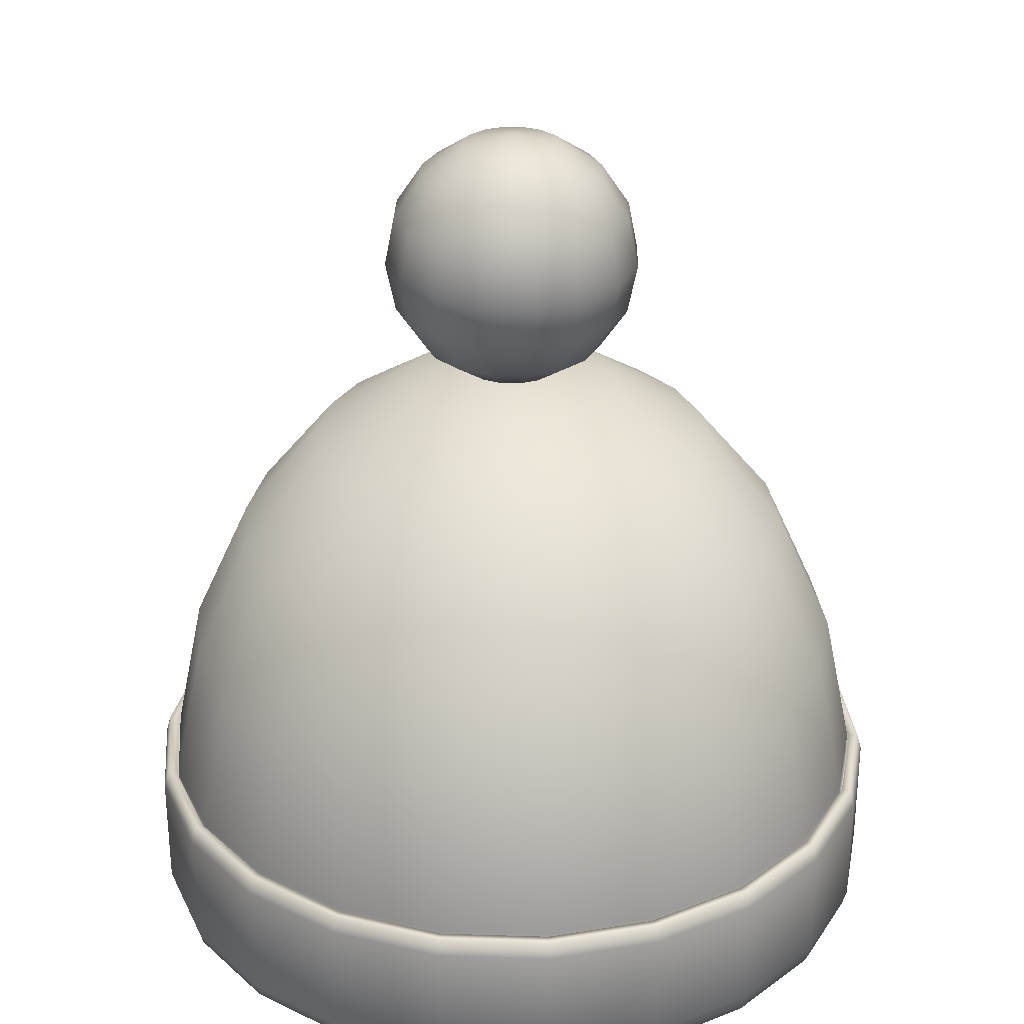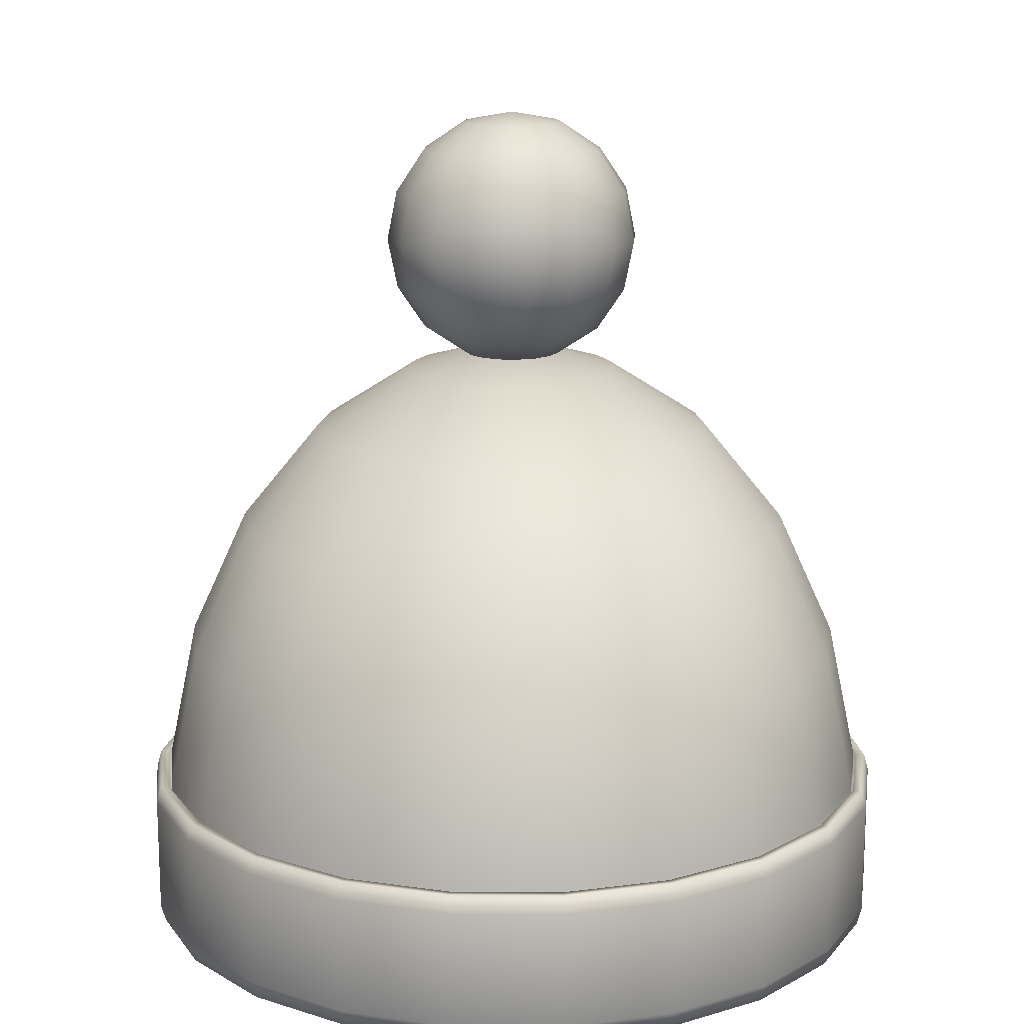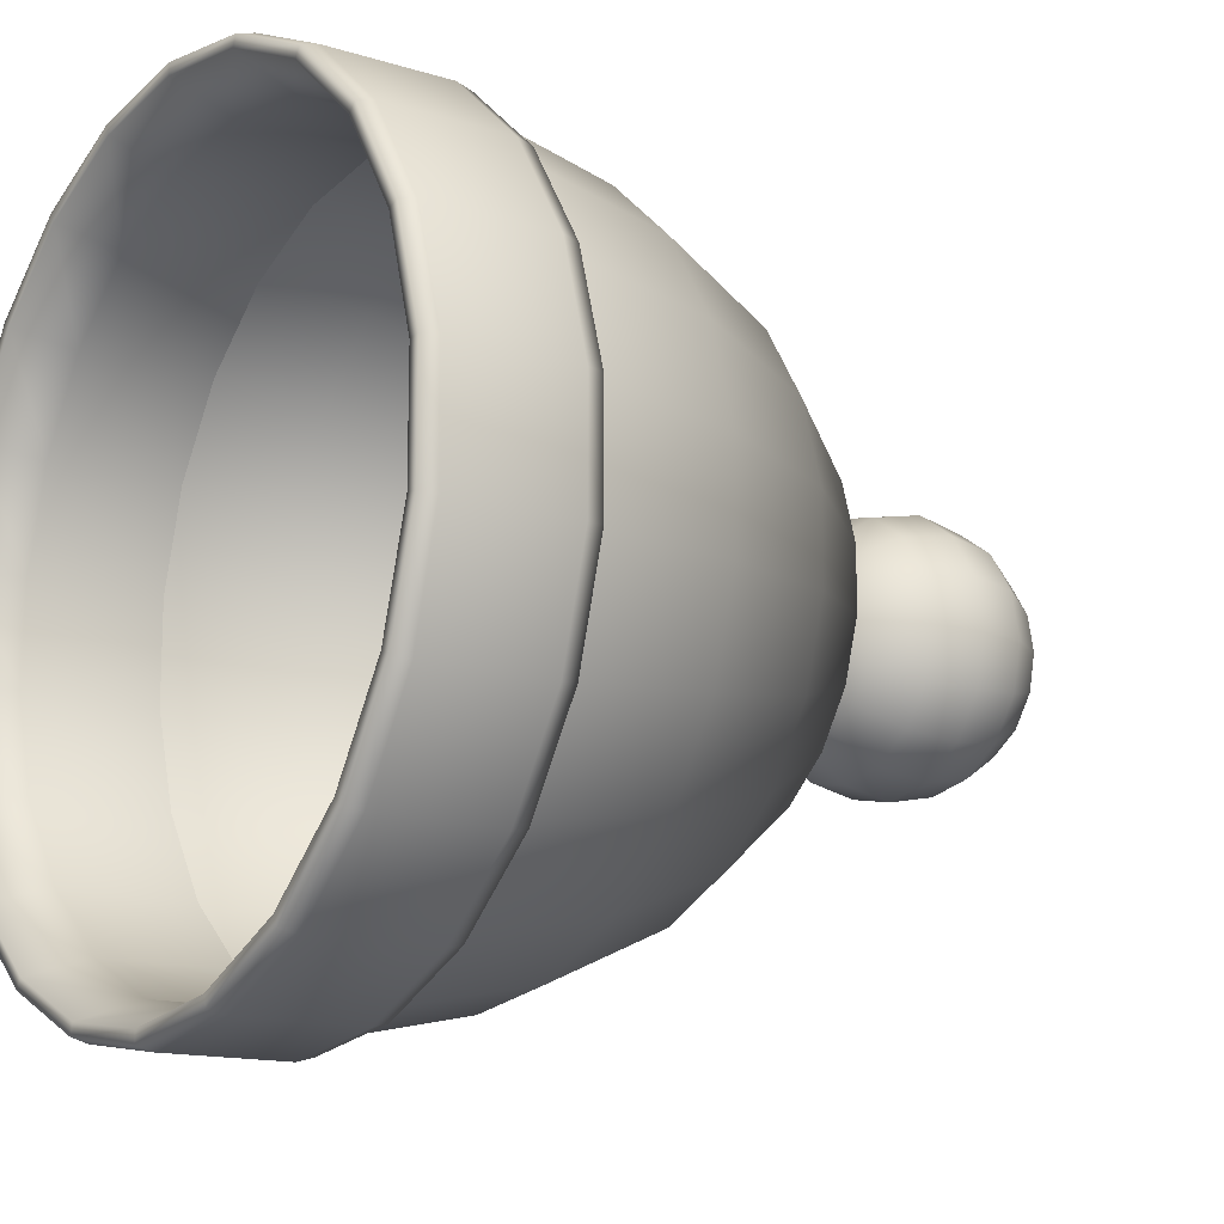
<metadata>
{"format":"obj","ext":"obj","renderer":"f3d","projection":"perspective","resolution":1024,"background":"white","views":[{"elev":28.8,"azim":-54.6,"up":"+Y"},{"elev":15.3,"azim":172.6,"up":"+Y"},{"elev":-13.9,"azim":55.0,"up":"+Z"}]}
</metadata>
<code>
v  0 16.74 -0
v  -0 15.79 -3.302
v  -0.9302 15.79 -3.168
v  -1.785 15.79 -2.778
v  -2.495 15.79 -2.162
v  -3.003 15.79 -1.372
v  -3.268 15.79 -0.4699
v  -3.268 15.79 0.4699
v  -3.003 15.79 1.372
v  -2.495 15.79 2.162
v  -1.785 15.79 2.778
v  -0.9302 15.79 3.168
v  -0 15.79 3.302
v  0.9302 15.79 3.168
v  1.785 15.79 2.778
v  2.495 15.79 2.162
v  3.003 15.79 1.372
v  3.268 15.79 0.4699
v  3.268 15.79 -0.4699
v  3.003 15.79 -1.372
v  2.495 15.79 -2.162
v  1.785 15.79 -2.778
v  0.9302 15.79 -3.168
v  -0 13.85 -6.336
v  -1.785 13.85 -6.079
v  -3.425 13.85 -5.33
v  -4.788 13.85 -4.149
v  -5.763 13.85 -2.632
v  -6.272 13.85 -0.9017
v  -6.272 13.85 0.9017
v  -5.763 13.85 2.632
v  -4.788 13.85 4.149
v  -3.425 13.85 5.33
v  -1.785 13.85 6.079
v  -0 13.85 6.336
v  1.785 13.85 6.079
v  3.425 13.85 5.33
v  4.788 13.85 4.149
v  5.763 13.85 2.632
v  6.272 13.85 0.9017
v  6.272 13.85 -0.9017
v  5.763 13.85 -2.632
v  4.788 13.85 -4.149
v  3.425 13.85 -5.33
v  1.785 13.85 -6.079
v  -0 10.78 -8.857
v  -2.495 10.78 -8.498
v  -4.788 10.78 -7.451
v  -6.694 10.78 -5.8
v  -8.057 10.78 -3.679
v  -8.767 10.78 -1.26
v  -8.767 10.78 1.26
v  -8.057 10.78 3.679
v  -6.694 10.78 5.8
v  -4.788 10.78 7.451
v  -2.495 10.78 8.498
v  -0 10.78 8.857
v  2.495 10.78 8.498
v  4.788 10.78 7.451
v  6.694 10.78 5.8
v  8.057 10.78 3.679
v  8.767 10.78 1.26
v  8.767 10.78 -1.26
v  8.057 10.78 -3.679
v  6.694 10.78 -5.8
v  4.788 10.78 -7.451
v  2.495 10.78 -8.498
v  -0 6.837 -10.66
v  -3.003 6.837 -10.23
v  -5.763 6.837 -8.968
v  -8.057 6.837 -6.981
v  -9.697 6.837 -4.428
v  -10.55 6.837 -1.517
v  -10.55 6.837 1.517
v  -9.697 6.837 4.428
v  -8.057 6.837 6.981
v  -5.763 6.837 8.968
v  -3.003 6.837 10.23
v  -0 6.837 10.66
v  3.003 6.837 10.23
v  5.763 6.837 8.968
v  8.057 6.837 6.981
v  9.697 6.837 4.428
v  10.55 6.837 1.517
v  10.55 6.837 -1.517
v  9.697 6.837 -4.428
v  8.057 6.837 -6.981
v  5.763 6.837 -8.968
v  3.003 6.837 -10.23
v  -0 2.39 -11.59
v  -3.265 2.39 -11.12
v  -6.266 2.39 -9.75
v  -8.759 2.39 -7.59
v  -10.54 2.39 -4.815
v  -11.47 2.39 -1.649
v  -11.47 2.39 1.649
v  -10.54 2.39 4.815
v  -8.759 2.39 7.59
v  -6.266 2.39 9.75
v  -3.265 2.39 11.12
v  -0 2.39 11.59
v  3.265 2.39 11.12
v  6.266 2.39 9.75
v  8.759 2.39 7.59
v  10.54 2.39 4.815
v  11.47 2.39 1.649
v  11.47 2.39 -1.649
v  10.54 2.39 -4.815
v  8.759 2.39 -7.59
v  6.266 2.39 -9.75
v  3.265 2.39 -11.12
v  0 1.823 -12.1
v  0 -1.823 -12.1
v  -3.41 -1.823 -11.61
v  -3.41 1.823 -11.61
v  -6.544 -1.823 -10.18
v  -6.544 1.823 -10.18
v  -9.147 -1.823 -7.926
v  -9.147 1.823 -7.926
v  -11.01 -1.823 -5.028
v  -11.01 1.823 -5.028
v  -11.98 -1.823 -1.723
v  -11.98 1.823 -1.723
v  -11.98 -1.823 1.722
v  -11.98 1.823 1.722
v  -11.01 -1.823 5.028
v  -11.01 1.823 5.028
v  -9.148 -1.823 7.926
v  -9.148 1.823 7.926
v  -6.544 -1.823 10.18
v  -6.544 1.823 10.18
v  -3.41 -1.823 11.61
v  -3.41 1.823 11.61
v  -0 -1.823 12.1
v  -0 1.823 12.1
v  3.41 -1.823 11.61
v  3.41 1.823 11.61
v  6.544 -1.823 10.18
v  6.544 1.823 10.18
v  9.147 -1.823 7.926
v  9.147 1.823 7.926
v  11.01 -1.823 5.028
v  11.01 1.823 5.028
v  11.98 -1.823 1.723
v  11.98 1.823 1.723
v  11.98 -1.823 -1.722
v  11.98 1.823 -1.722
v  11.01 -1.823 -5.028
v  11.01 1.823 -5.028
v  9.148 -1.823 -7.926
v  9.148 1.823 -7.926
v  6.544 -1.823 -10.18
v  6.544 1.823 -10.18
v  3.41 -1.823 -11.61
v  3.41 1.823 -11.61
v  -3.268 -2.342 -11.13
v  -0 -2.342 -11.6
v  -0 -0.5555 -10.93
v  -3.079 -0.5555 -10.49
v  3.268 -2.342 -11.13
v  3.079 -0.5555 -10.49
v  6.272 -2.342 -9.759
v  5.908 -0.5555 -9.193
v  8.767 -2.342 -7.596
v  8.259 -0.5555 -7.156
v  10.55 -2.342 -4.819
v  9.941 -0.5555 -4.54
v  11.48 -2.342 -1.651
v  10.82 -0.5555 -1.555
v  11.48 -2.342 1.651
v  10.82 -0.5555 1.555
v  10.55 -2.342 4.819
v  9.941 -0.5555 4.54
v  8.767 -2.342 7.596
v  8.259 -0.5555 7.156
v  6.271 -2.342 9.759
v  5.908 -0.5555 9.193
v  3.268 -2.342 11.13
v  3.079 -0.5555 10.49
v  -0 -2.342 11.6
v  -0 -0.5555 10.93
v  -3.268 -2.342 11.13
v  -3.079 -0.5555 10.49
v  -6.272 -2.342 9.759
v  -5.908 -0.5555 9.193
v  -8.767 -2.342 7.596
v  -8.259 -0.5555 7.156
v  -10.55 -2.342 4.819
v  -9.941 -0.5555 4.54
v  -11.48 -2.342 1.651
v  -10.82 -0.5555 1.555
v  -11.48 -2.342 -1.651
v  -10.82 -0.5555 -1.555
v  -10.55 -2.342 -4.819
v  -9.941 -0.5555 -4.54
v  -8.767 -2.342 -7.596
v  -8.259 -0.5555 -7.156
v  -6.272 -2.342 -9.759
v  -5.908 -0.5555 -9.193
v  -0 3.471 -10.93
v  -3.079 3.471 -10.49
v  3.079 3.471 -10.49
v  5.908 3.471 -9.193
v  8.259 3.471 -7.156
v  9.941 3.471 -4.54
v  10.82 3.471 -1.555
v  10.82 3.471 1.555
v  9.941 3.471 4.54
v  8.259 3.471 7.156
v  5.908 3.471 9.193
v  3.079 3.471 10.49
v  -0 3.471 10.93
v  -3.079 3.471 10.49
v  -5.908 3.471 9.193
v  -8.259 3.471 7.156
v  -9.941 3.471 4.54
v  -10.82 3.471 1.555
v  -10.82 3.471 -1.555
v  -9.941 3.471 -4.54
v  -8.259 3.471 -7.156
v  -5.908 3.471 -9.193
v  -3.288 2.342 -11.2
v  -0 2.342 -11.67
v  0 2.342 -11.96
v  -3.369 2.342 -11.48
v  3.288 2.342 -11.2
v  3.369 2.342 -11.48
v  6.31 2.342 -9.818
v  6.466 2.342 -10.06
v  8.82 2.342 -7.643
v  9.039 2.342 -7.832
v  10.62 2.342 -4.848
v  10.88 2.342 -4.968
v  11.55 2.342 -1.661
v  11.84 2.342 -1.702
v  11.55 2.342 1.661
v  11.84 2.342 1.702
v  10.62 2.342 4.848
v  10.88 2.342 4.968
v  8.82 2.342 7.643
v  9.039 2.342 7.832
v  6.31 2.342 9.818
v  6.466 2.342 10.06
v  3.288 2.342 11.2
v  3.369 2.342 11.48
v  -0 2.342 11.67
v  -0 2.342 11.96
v  -3.288 2.342 11.2
v  -3.369 2.342 11.48
v  -6.31 2.342 9.818
v  -6.466 2.342 10.06
v  -8.82 2.342 7.643
v  -9.039 2.342 7.832
v  -10.62 2.342 4.848
v  -10.88 2.342 4.968
v  -11.55 2.342 1.661
v  -11.84 2.342 1.702
v  -11.55 2.342 -1.661
v  -11.84 2.342 -1.702
v  -10.62 2.342 -4.848
v  -10.88 2.342 -4.968
v  -8.82 2.342 -7.643
v  -9.039 2.342 -7.832
v  -6.31 2.342 -9.818
v  -6.466 2.342 -10.06
v  -3.369 -2.342 -11.48
v  0 -2.342 -11.96
v  -6.466 -2.342 -10.06
v  -9.039 -2.342 -7.832
v  -10.88 -2.342 -4.968
v  -11.84 -2.342 -1.702
v  -11.84 -2.342 1.702
v  -10.88 -2.342 4.968
v  -9.039 -2.342 7.832
v  -6.466 -2.342 10.06
v  -3.369 -2.342 11.48
v  -0 -2.342 11.96
v  3.369 -2.342 11.48
v  6.466 -2.342 10.06
v  9.039 -2.342 7.832
v  10.88 -2.342 4.968
v  11.84 -2.342 1.702
v  11.84 -2.342 -1.702
v  10.88 -2.342 -4.968
v  9.039 -2.342 -7.832
v  6.466 -2.342 -10.06
v  3.369 -2.342 -11.48
v  -3.27 -0.9274 -11.14
v  -0 -0.9274 -11.61
v  -6.275 -0.9274 -9.764
v  -8.772 -0.9274 -7.601
v  -10.56 -0.9274 -4.822
v  -11.49 -0.9274 -1.652
v  -11.49 -0.9274 1.652
v  -10.56 -0.9274 4.822
v  -8.772 -0.9274 7.601
v  -6.275 -0.9274 9.764
v  -3.27 -0.9274 11.14
v  -0 -0.9274 11.61
v  3.27 -0.9274 11.14
v  6.275 -0.9274 9.764
v  8.772 -0.9274 7.601
v  10.56 -0.9274 4.822
v  11.49 -0.9274 1.652
v  11.49 -0.9274 -1.652
v  10.56 -0.9274 -4.822
v  8.772 -0.9274 -7.601
v  6.275 -0.9274 -9.764
v  3.27 -0.9274 -11.14
o Sphere001
g Sphere001
f 1 2 3
f 1 3 4
f 1 4 5
f 1 5 6
f 1 6 7
f 1 7 8
f 1 8 9
f 1 9 10
f 1 10 11
f 1 11 12
f 1 12 13
f 1 13 14
f 1 14 15
f 1 15 16
f 1 16 17
f 1 17 18
f 1 18 19
f 1 19 20
f 1 20 21
f 1 21 22
f 1 22 23
f 1 23 2
f 2 24 25 3
f 3 25 26 4
f 4 26 27 5
f 5 27 28 6
f 6 28 29 7
f 7 29 30 8
f 8 30 31 9
f 9 31 32 10
f 10 32 33 11
f 11 33 34 12
f 12 34 35 13
f 13 35 36 14
f 14 36 37 15
f 15 37 38 16
f 16 38 39 17
f 17 39 40 18
f 18 40 41 19
f 19 41 42 20
f 20 42 43 21
f 21 43 44 22
f 22 44 45 23
f 23 45 24 2
f 24 46 47 25
f 25 47 48 26
f 26 48 49 27
f 27 49 50 28
f 28 50 51 29
f 29 51 52 30
f 30 52 53 31
f 31 53 54 32
f 32 54 55 33
f 33 55 56 34
f 34 56 57 35
f 35 57 58 36
f 36 58 59 37
f 37 59 60 38
f 38 60 61 39
f 39 61 62 40
f 40 62 63 41
f 41 63 64 42
f 42 64 65 43
f 43 65 66 44
f 44 66 67 45
f 45 67 46 24
f 46 68 69 47
f 47 69 70 48
f 48 70 71 49
f 49 71 72 50
f 50 72 73 51
f 51 73 74 52
f 52 74 75 53
f 53 75 76 54
f 54 76 77 55
f 55 77 78 56
f 56 78 79 57
f 57 79 80 58
f 58 80 81 59
f 59 81 82 60
f 60 82 83 61
f 61 83 84 62
f 62 84 85 63
f 63 85 86 64
f 64 86 87 65
f 65 87 88 66
f 66 88 89 67
f 67 89 68 46
f 68 90 91 69
f 69 91 92 70
f 70 92 93 71
f 71 93 94 72
f 72 94 95 73
f 73 95 96 74
f 74 96 97 75
f 75 97 98 76
f 76 98 99 77
f 77 99 100 78
f 78 100 101 79
f 79 101 102 80
f 80 102 103 81
f 81 103 104 82
f 82 104 105 83
f 83 105 106 84
f 84 106 107 85
f 85 107 108 86
f 86 108 109 87
f 87 109 110 88
f 88 110 111 89
f 89 111 90 68
f 112 113 114 115
f 115 114 116 117
f 117 116 118 119
f 119 118 120 121
f 121 120 122 123
f 123 122 124 125
f 125 124 126 127
f 127 126 128 129
f 129 128 130 131
f 131 130 132 133
f 133 132 134 135
f 135 134 136 137
f 137 136 138 139
f 139 138 140 141
f 141 140 142 143
f 143 142 144 145
f 145 144 146 147
f 147 146 148 149
f 149 148 150 151
f 151 150 152 153
f 153 152 154 155
f 155 154 113 112
f 156 157 158 159
f 157 160 161 158
f 160 162 163 161
f 162 164 165 163
f 164 166 167 165
f 166 168 169 167
f 168 170 171 169
f 170 172 173 171
f 172 174 175 173
f 174 176 177 175
f 176 178 179 177
f 178 180 181 179
f 180 182 183 181
f 182 184 185 183
f 184 186 187 185
f 186 188 189 187
f 188 190 191 189
f 190 192 193 191
f 192 194 195 193
f 194 196 197 195
f 196 198 199 197
f 198 156 159 199
f 159 158 200 201
f 158 161 202 200
f 161 163 203 202
f 163 165 204 203
f 165 167 205 204
f 167 169 206 205
f 169 171 207 206
f 171 173 208 207
f 173 175 209 208
f 175 177 210 209
f 177 179 211 210
f 179 181 212 211
f 181 183 213 212
f 183 185 214 213
f 185 187 215 214
f 187 189 216 215
f 189 191 217 216
f 191 193 218 217
f 193 195 219 218
f 195 197 220 219
f 197 199 221 220
f 199 159 201 221
f 222 223 224 225
f 223 226 227 224
f 226 228 229 227
f 228 230 231 229
f 230 232 233 231
f 232 234 235 233
f 234 236 237 235
f 236 238 239 237
f 238 240 241 239
f 240 242 243 241
f 242 244 245 243
f 244 246 247 245
f 246 248 249 247
f 248 250 251 249
f 250 252 253 251
f 252 254 255 253
f 254 256 257 255
f 256 258 259 257
f 258 260 261 259
f 260 262 263 261
f 262 264 265 263
f 264 222 225 265
f 157 156 266 267
f 156 198 268 266
f 198 196 269 268
f 196 194 270 269
f 194 192 271 270
f 192 190 272 271
f 190 188 273 272
f 188 186 274 273
f 186 184 275 274
f 184 182 276 275
f 182 180 277 276
f 180 178 278 277
f 178 176 279 278
f 176 174 280 279
f 174 172 281 280
f 172 170 282 281
f 170 168 283 282
f 168 166 284 283
f 166 164 285 284
f 164 162 286 285
f 162 160 287 286
f 160 157 267 287
f 225 224 112 115
f 224 227 155 112
f 227 229 153 155
f 229 231 151 153
f 231 233 149 151
f 233 235 147 149
f 235 237 145 147
f 237 239 143 145
f 239 241 141 143
f 241 243 139 141
f 243 245 137 139
f 245 247 135 137
f 247 249 133 135
f 249 251 131 133
f 251 253 129 131
f 253 255 127 129
f 255 257 125 127
f 257 259 123 125
f 259 261 121 123
f 261 263 119 121
f 263 265 117 119
f 265 225 115 117
f 267 266 114 113
f 266 268 116 114
f 268 269 118 116
f 269 270 120 118
f 270 271 122 120
f 271 272 124 122
f 272 273 126 124
f 273 274 128 126
f 274 275 130 128
f 275 276 132 130
f 276 277 134 132
f 277 278 136 134
f 278 279 138 136
f 279 280 140 138
f 280 281 142 140
f 281 282 144 142
f 282 283 146 144
f 283 284 148 146
f 284 285 150 148
f 285 286 152 150
f 286 287 154 152
f 287 267 113 154
f 222 288 289 223
f 264 290 288 222
f 262 291 290 264
f 260 292 291 262
f 258 293 292 260
f 256 294 293 258
f 254 295 294 256
f 252 296 295 254
f 250 297 296 252
f 248 298 297 250
f 246 299 298 248
f 244 300 299 246
f 242 301 300 244
f 240 302 301 242
f 238 303 302 240
f 236 304 303 238
f 234 305 304 236
f 232 306 305 234
f 230 307 306 232
f 228 308 307 230
f 226 309 308 228
f 223 289 309 226
f 288 91 90 289
f 290 92 91 288
f 291 93 92 290
f 292 94 93 291
f 293 95 94 292
f 294 96 95 293
f 295 97 96 294
f 296 98 97 295
f 297 99 98 296
f 298 100 99 297
f 299 101 100 298
f 300 102 101 299
f 301 103 102 300
f 302 104 103 301
f 303 105 104 302
f 304 106 105 303
f 305 107 106 304
f 306 108 107 305
f 307 109 108 306
f 308 110 109 307
f 309 111 110 308
f 289 90 111 309
v  0 24.03 -0
v  -0 23.72 -1.536
v  -0.5877 23.72 -1.419
v  -1.086 23.72 -1.086
v  -1.419 23.72 -0.5877
v  -1.536 23.72 -0
v  -1.419 23.72 0.5877
v  -1.086 23.72 1.086
v  -0.5877 23.72 1.419
v  0 23.72 1.536
v  0.5877 23.72 1.419
v  1.086 23.72 1.086
v  1.419 23.72 0.5877
v  1.536 23.72 -0
v  1.419 23.72 -0.5877
v  1.086 23.72 -1.086
v  0.5877 23.72 -1.419
v  -0 22.85 -2.837
v  -1.086 22.85 -2.622
v  -2.006 22.85 -2.006
v  -2.622 22.85 -1.086
v  -2.837 22.85 -0
v  -2.622 22.85 1.086
v  -2.006 22.85 2.006
v  -1.086 22.85 2.622
v  0 22.85 2.837
v  1.086 22.85 2.622
v  2.006 22.85 2.006
v  2.622 22.85 1.086
v  2.837 22.85 -0
v  2.622 22.85 -1.086
v  2.006 22.85 -2.006
v  1.086 22.85 -2.622
v  -0 21.55 -3.707
v  -1.419 21.55 -3.425
v  -2.622 21.55 -2.622
v  -3.425 21.55 -1.419
v  -3.707 21.55 -0
v  -3.425 21.55 1.419
v  -2.622 21.55 2.622
v  -1.419 21.55 3.425
v  0 21.55 3.707
v  1.419 21.55 3.425
v  2.622 21.55 2.622
v  3.425 21.55 1.419
v  3.707 21.55 -0
v  3.425 21.55 -1.419
v  2.622 21.55 -2.622
v  1.419 21.55 -3.425
v  -0 20.02 -4.013
v  -1.536 20.02 -3.707
v  -2.837 20.02 -2.837
v  -3.707 20.02 -1.536
v  -4.013 20.02 -0
v  -3.707 20.02 1.536
v  -2.838 20.02 2.837
v  -1.536 20.02 3.707
v  0 20.02 4.013
v  1.536 20.02 3.707
v  2.838 20.02 2.837
v  3.707 20.02 1.536
v  4.013 20.02 -0
v  3.707 20.02 -1.536
v  2.837 20.02 -2.838
v  1.536 20.02 -3.707
v  -0 18.48 -3.707
v  -1.419 18.48 -3.425
v  -2.622 18.48 -2.622
v  -3.425 18.48 -1.419
v  -3.707 18.48 -0
v  -3.425 18.48 1.419
v  -2.622 18.48 2.622
v  -1.419 18.48 3.425
v  0 18.48 3.707
v  1.419 18.48 3.425
v  2.622 18.48 2.622
v  3.425 18.48 1.419
v  3.707 18.48 -0
v  3.425 18.48 -1.419
v  2.622 18.48 -2.622
v  1.419 18.48 -3.425
v  -0 17.18 -2.837
v  -1.086 17.18 -2.622
v  -2.006 17.18 -2.006
v  -2.622 17.18 -1.086
v  -2.837 17.18 -0
v  -2.622 17.18 1.086
v  -2.006 17.18 2.006
v  -1.086 17.18 2.622
v  0 17.18 2.837
v  1.086 17.18 2.622
v  2.006 17.18 2.006
v  2.622 17.18 1.086
v  2.837 17.18 -0
v  2.622 17.18 -1.086
v  2.006 17.18 -2.006
v  1.086 17.18 -2.622
v  -0 16.31 -1.536
v  -0.5877 16.31 -1.419
v  -1.086 16.31 -1.086
v  -1.419 16.31 -0.5877
v  -1.536 16.31 -0
v  -1.419 16.31 0.5877
v  -1.086 16.31 1.086
v  -0.5877 16.31 1.419
v  0 16.31 1.536
v  0.5877 16.31 1.419
v  1.086 16.31 1.086
v  1.419 16.31 0.5877
v  1.536 16.31 -0
v  1.419 16.31 -0.5877
v  1.086 16.31 -1.086
v  0.5877 16.31 -1.419
v  0 16 -0
o Sphere002
g Sphere002
f 310 311 312
f 310 312 313
f 310 313 314
f 310 314 315
f 310 315 316
f 310 316 317
f 310 317 318
f 310 318 319
f 310 319 320
f 310 320 321
f 310 321 322
f 310 322 323
f 310 323 324
f 310 324 325
f 310 325 326
f 310 326 311
f 311 327 328 312
f 312 328 329 313
f 313 329 330 314
f 314 330 331 315
f 315 331 332 316
f 316 332 333 317
f 317 333 334 318
f 318 334 335 319
f 319 335 336 320
f 320 336 337 321
f 321 337 338 322
f 322 338 339 323
f 323 339 340 324
f 324 340 341 325
f 325 341 342 326
f 326 342 327 311
f 327 343 344 328
f 328 344 345 329
f 329 345 346 330
f 330 346 347 331
f 331 347 348 332
f 332 348 349 333
f 333 349 350 334
f 334 350 351 335
f 335 351 352 336
f 336 352 353 337
f 337 353 354 338
f 338 354 355 339
f 339 355 356 340
f 340 356 357 341
f 341 357 358 342
f 342 358 343 327
f 343 359 360 344
f 344 360 361 345
f 345 361 362 346
f 346 362 363 347
f 347 363 364 348
f 348 364 365 349
f 349 365 366 350
f 350 366 367 351
f 351 367 368 352
f 352 368 369 353
f 353 369 370 354
f 354 370 371 355
f 355 371 372 356
f 356 372 373 357
f 357 373 374 358
f 358 374 359 343
f 359 375 376 360
f 360 376 377 361
f 361 377 378 362
f 362 378 379 363
f 363 379 380 364
f 364 380 381 365
f 365 381 382 366
f 366 382 383 367
f 367 383 384 368
f 368 384 385 369
f 369 385 386 370
f 370 386 387 371
f 371 387 388 372
f 372 388 389 373
f 373 389 390 374
f 374 390 375 359
f 375 391 392 376
f 376 392 393 377
f 377 393 394 378
f 378 394 395 379
f 379 395 396 380
f 380 396 397 381
f 381 397 398 382
f 382 398 399 383
f 383 399 400 384
f 384 400 401 385
f 385 401 402 386
f 386 402 403 387
f 387 403 404 388
f 388 404 405 389
f 389 405 406 390
f 390 406 391 375
f 391 407 408 392
f 392 408 409 393
f 393 409 410 394
f 394 410 411 395
f 395 411 412 396
f 396 412 413 397
f 397 413 414 398
f 398 414 415 399
f 399 415 416 400
f 400 416 417 401
f 401 417 418 402
f 402 418 419 403
f 403 419 420 404
f 404 420 421 405
f 405 421 422 406
f 406 422 407 391
f 423 408 407
f 423 409 408
f 423 410 409
f 423 411 410
f 423 412 411
f 423 413 412
f 423 414 413
f 423 415 414
f 423 416 415
f 423 417 416
f 423 418 417
f 423 419 418
f 423 420 419
f 423 421 420
f 423 422 421
f 423 407 422

</code>
